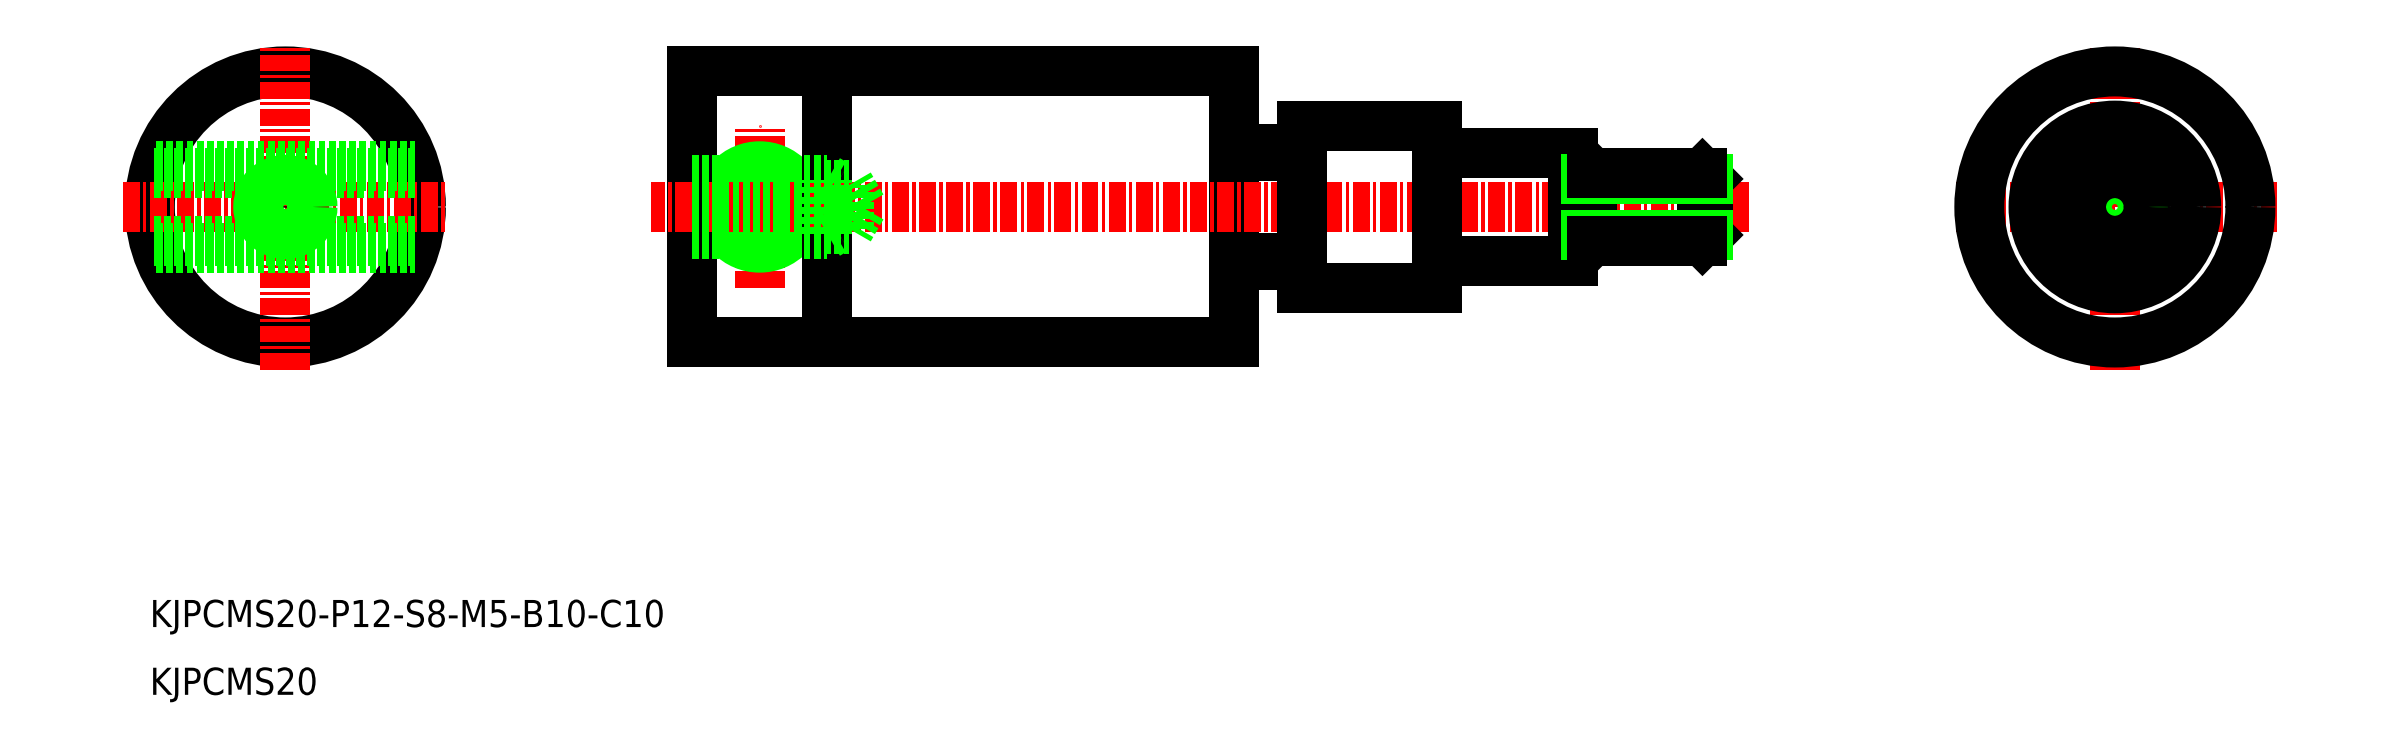
<metadata>
{"format":"dxf","ext":"dxf","renderer":"ezdxf+matplotlib","layout":"modelspace","background":"white","min_lineweight":24,"dpi":150}
</metadata>
<code>
0
SECTION
2
ENTITIES
0
TEXT
8
0
10
-1888
20
-863
30
0
40
2
1
KJPCMS20-P12-S8-M5-B10-C10
0
LINE
8
CENTER
10
-1843
20
-838
30
0
11
-1843
21
-826
31
0
0
LINE
8
0
10
-1808
20
-842
30
0
11
-1808
21
-822
31
0
0
CIRCLE
8
0
10
-1843
20
-832
30
0
40
2.48
0
CIRCLE
8
0
10
-1843
20
-832
30
0
40
3
0
LINE
8
0
10
-1838
20
-842
30
0
11
-1838
21
-822
31
0
0
LINE
8
0
10
-1848
20
-842
30
0
11
-1848
21
-822
31
0
0
LINE
8
0
10
-1808
20
-822
30
0
11
-1848
21
-822
31
0
0
LINE
8
0
10
-1808
20
-842
30
0
11
-1848
21
-842
31
0
0
LINE
8
CENTER
10
-1770
20
-832
30
0
11
-1851
21
-832
31
0
0
LINE
8
0
10
-1838
20
-830
30
0
11
-1837
21
-830.4
31
0
0
LINE
8
0
10
-1848
20
-830.4
30
0
11
-1836
21
-830.4
31
0
0
LINE
8
0
10
-1848
20
-830
30
0
11
-1838
21
-830
31
0
0
LINE
8
0
10
-1835
20
-832
30
0
11
-1836
21
-833.7
31
0
0
LINE
8
0
10
-1838
20
-834
30
0
11
-1837
21
-833.7
31
0
0
LINE
8
0
10
-1848
20
-833.7
30
0
11
-1836
21
-833.7
31
0
0
LINE
8
0
10
-1848
20
-834
30
0
11
-1838
21
-834
31
0
0
LINE
8
0
10
-1835
20
-832
30
0
11
-1836
21
-830.4
31
0
0
LINE
8
0
10
-1836
20
-833.7
30
0
11
-1836
21
-830.4
31
0
0
LINE
8
0
10
-1838
20
-834
30
0
11
-1838
21
-830
31
0
0
LINE
8
0
10
-1793
20
-838
30
0
11
-1803
21
-838
31
0
0
LINE
8
0
10
-1793
20
-826
30
0
11
-1803
21
-826
31
0
0
LINE
8
0
10
-1793
20
-838
30
0
11
-1793
21
-826
31
0
0
LINE
8
0
10
-1803
20
-826
30
0
11
-1803
21
-838
31
0
0
LINE
8
0
10
-1783
20
-828
30
0
11
-1783
21
-836
31
0
0
LINE
8
0
10
-1793
20
-828
30
0
11
-1783
21
-828
31
0
0
LINE
8
0
10
-1793
20
-836
30
0
11
-1783
21
-836
31
0
0
LINE
8
0
10
-1808
20
-836.3
30
0
11
-1803
21
-836.3
31
0
0
LINE
8
0
10
-1808
20
-835.8
30
0
11
-1803
21
-835.8
31
0
0
LINE
8
0
10
-1808
20
-828.3
30
0
11
-1803
21
-828.3
31
0
0
LINE
8
0
10
-1808
20
-827.8
30
0
11
-1803
21
-827.8
31
0
0
LINE
8
CENTER
10
-1731
20
-832
30
0
11
-1755
21
-832
31
0
0
LINE
8
CENTER
10
-1743
20
-844
30
0
11
-1743
21
-820
31
0
0
CIRCLE
8
0
10
-1743
20
-832
30
0
40
10
0
TEXT
8
0
10
-1888
20
-868
30
0
40
2
1
KJPCMS20
0
CIRCLE
8
0
10
-1743
20
-832
30
0
40
6
0
CIRCLE
8
0
10
-1743
20
-832
30
0
40
4
0
LINE
8
0
10
-1782
20
-834.1
30
0
11
-1783
21
-834.1
31
0
0
LINE
8
0
10
-1782
20
-830
30
0
11
-1783
21
-830
31
0
0
LINE
8
0
10
-1782
20
-834.1
30
0
11
-1782
21
-830
31
0
0
LINE
8
0
10
-1782
20
-834.5
30
0
11
-1782
21
-829.5
31
0
0
LINE
8
0
10
-1782
20
-829.5
30
0
11
-1782
21
-830
31
0
0
LINE
8
0
10
-1782
20
-834.1
30
0
11
-1782
21
-834.5
31
0
0
LINE
8
0
10
-1773
20
-834.1
30
0
11
-1773
21
-834.5
31
0
0
LINE
8
0
10
-1773
20
-829.5
30
0
11
-1773
21
-830
31
0
0
LINE
8
0
10
-1773
20
-834.5
30
0
11
-1773
21
-829.5
31
0
0
LINE
8
0
10
-1773
20
-834.1
30
0
11
-1773
21
-830
31
0
0
LINE
8
0
10
-1773
20
-830
30
0
11
-1782
21
-830
31
0
0
LINE
8
0
10
-1773
20
-834.1
30
0
11
-1782
21
-834.1
31
0
0
LINE
8
0
10
-1773
20
-829.5
30
0
11
-1782
21
-829.5
31
0
0
LINE
8
0
10
-1782
20
-834.5
30
0
11
-1773
21
-834.5
31
0
0
CIRCLE
8
0
10
-1743
20
-832
30
0
40
2.067
0
CIRCLE
8
0
10
-1743
20
-832
30
0
40
2.5
0
CIRCLE
8
0
10
-1878
20
-832
30
0
40
10
0
LINE
8
CENTER
10
-1878
20
-844
30
0
11
-1878
21
-820
31
0
0
LINE
8
CENTER
10
-1890
20
-832
30
0
11
-1866
21
-832
31
0
0
CIRCLE
8
0
10
-1878
20
-832
30
0
40
1.621
0
CIRCLE
8
0
10
-1878
20
-832
30
0
40
2
0
LINE
8
0
10
-1887
20
-829
30
0
11
-1868
21
-829
31
0
0
LINE
8
0
10
-1888
20
-829.6
30
0
11
-1868
21
-829.6
31
0
0
LINE
8
0
10
-1888
20
-834.5
30
0
11
-1868
21
-834.5
31
0
0
LINE
8
0
10
-1887
20
-835
30
0
11
-1868
21
-835
31
0
0
ENDSEC
0
EOF

</code>
